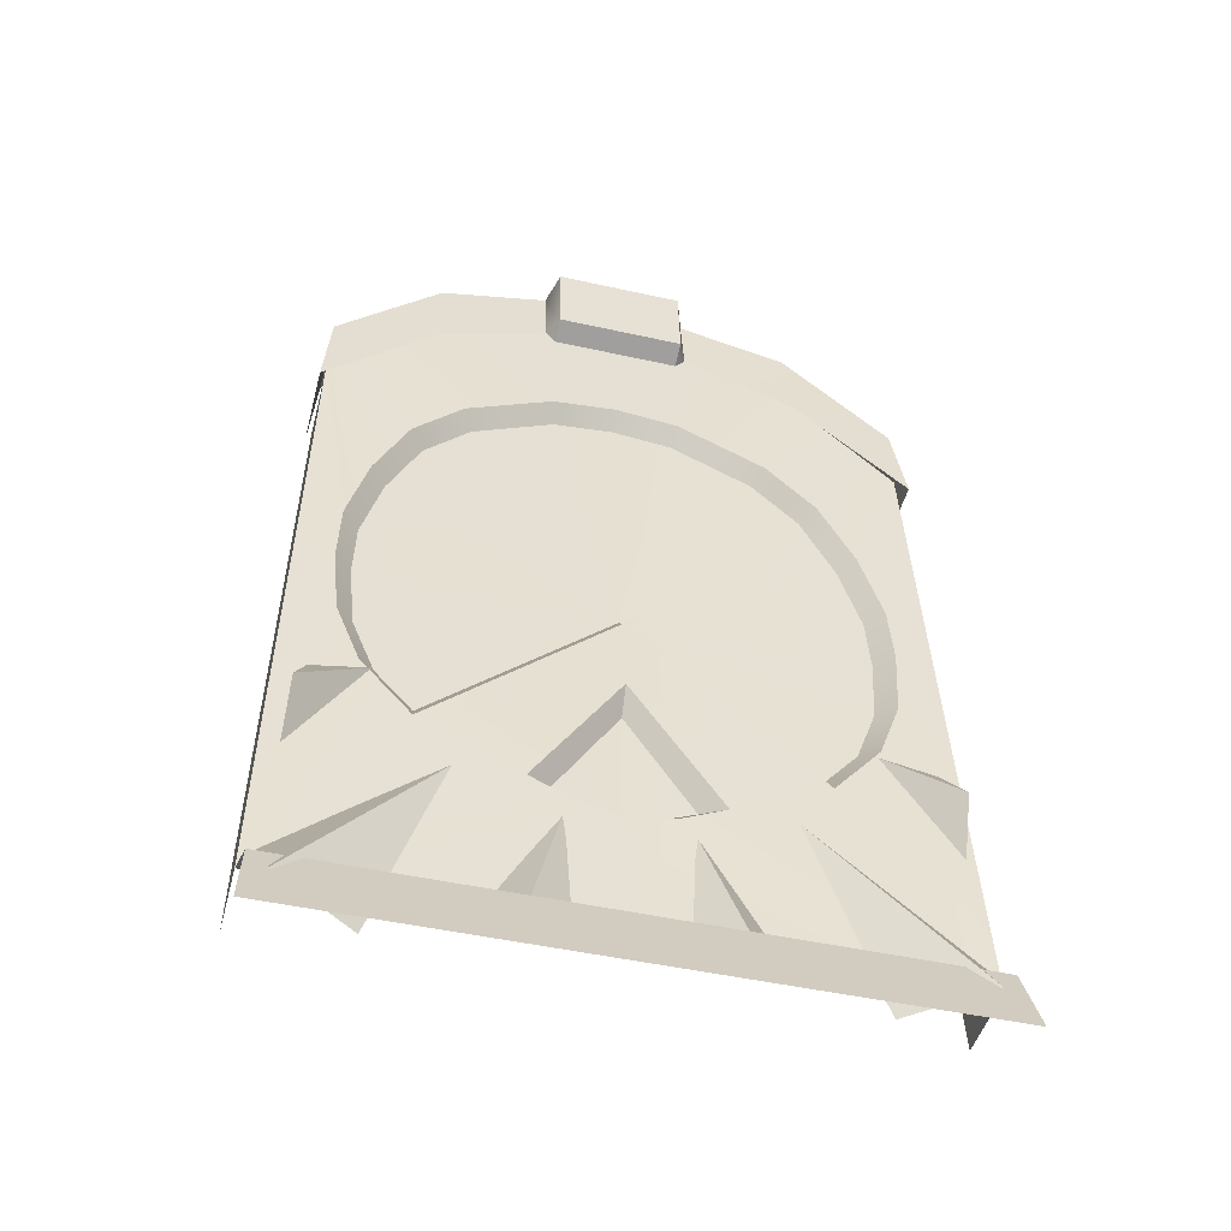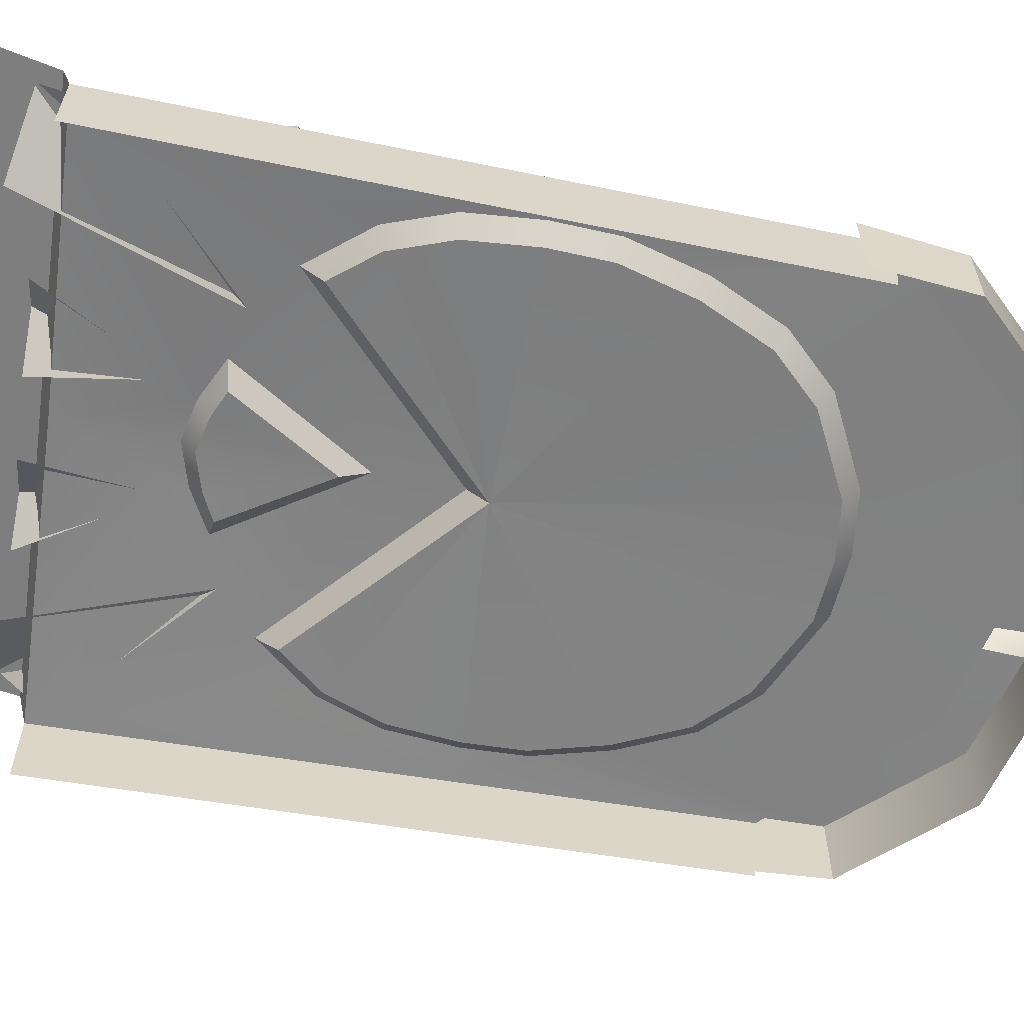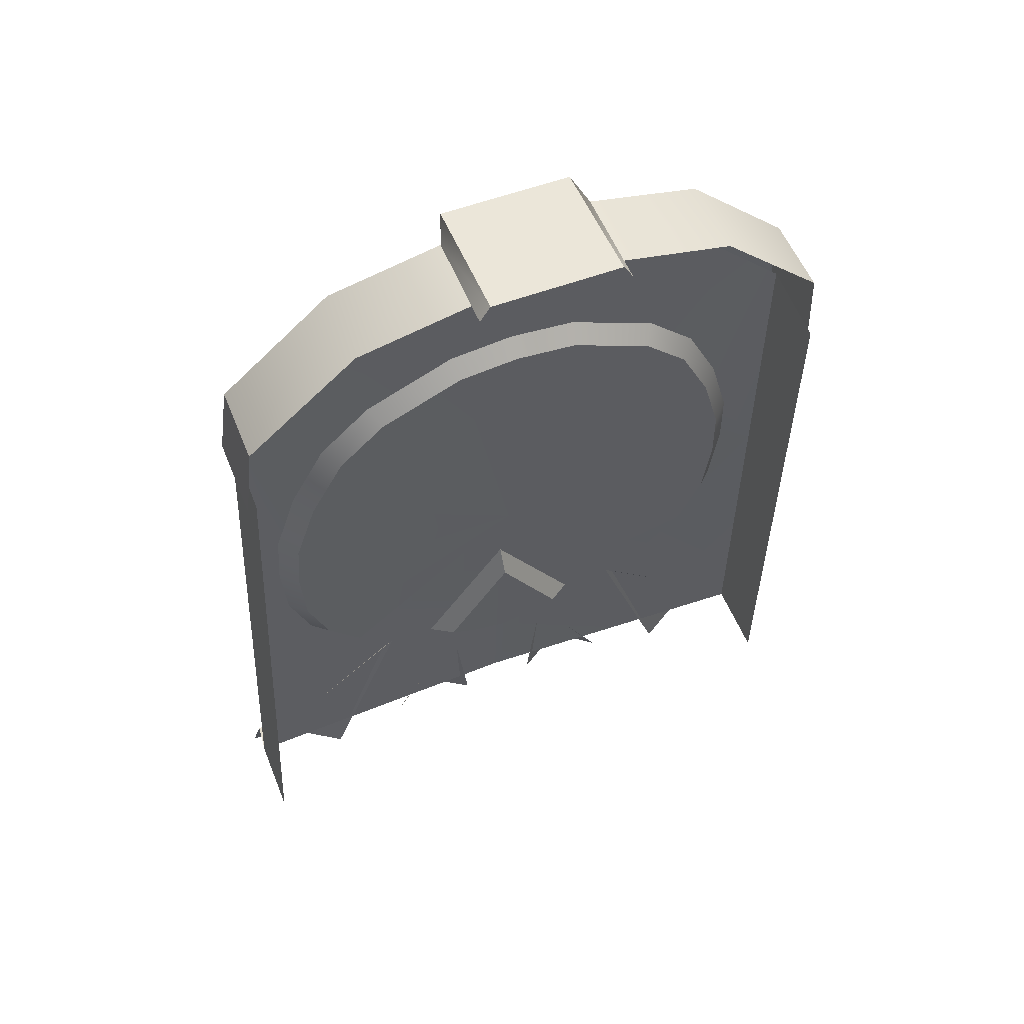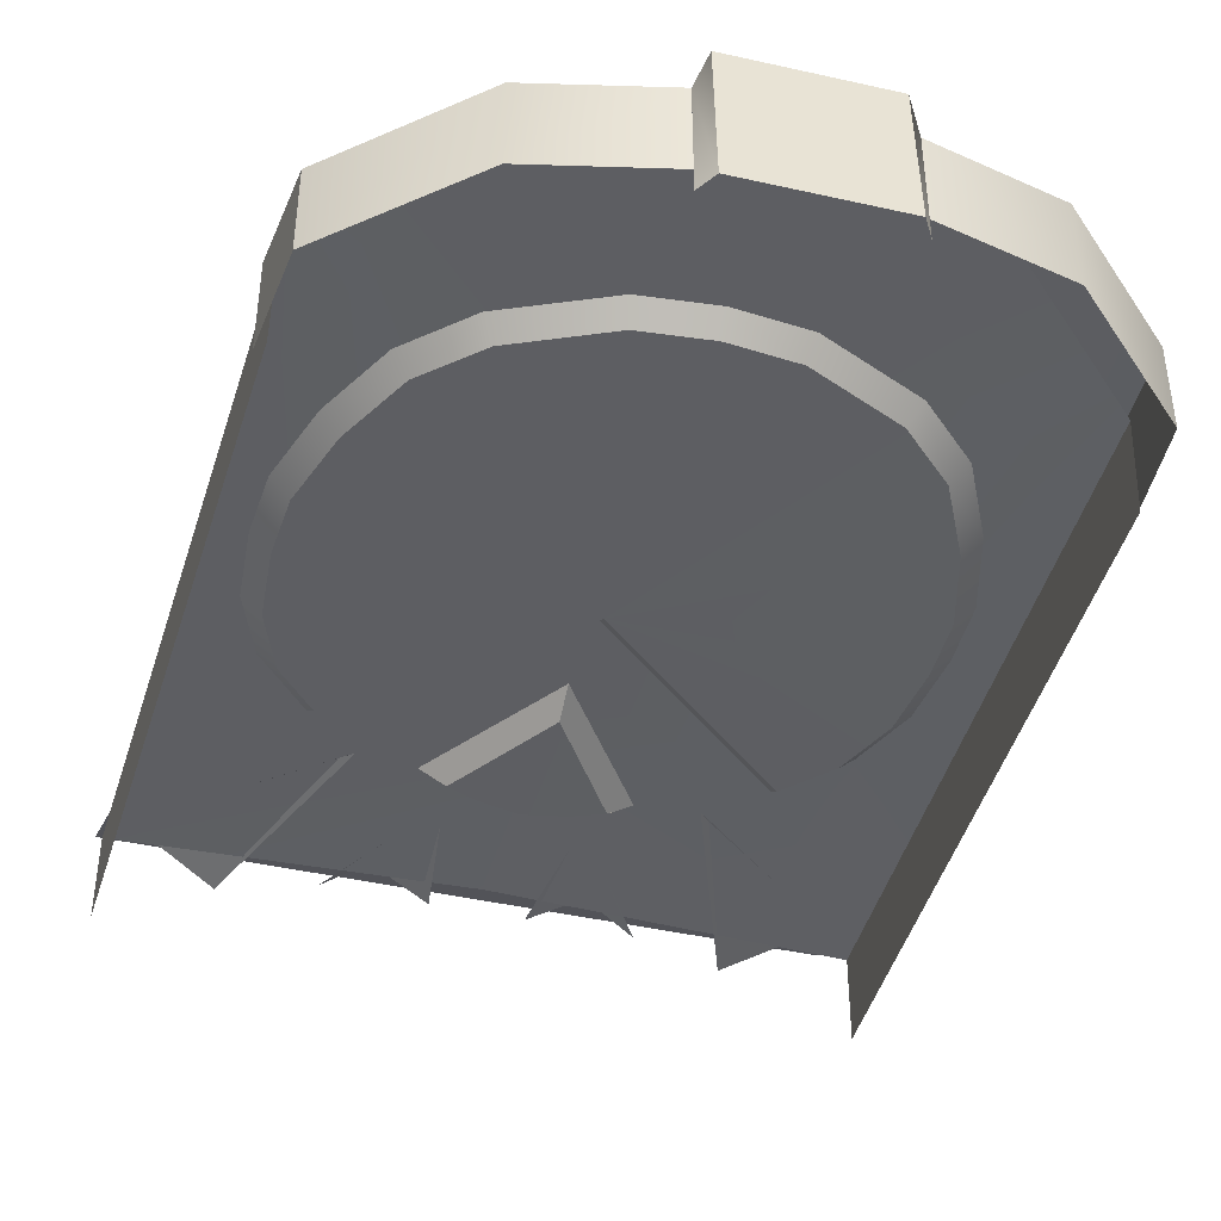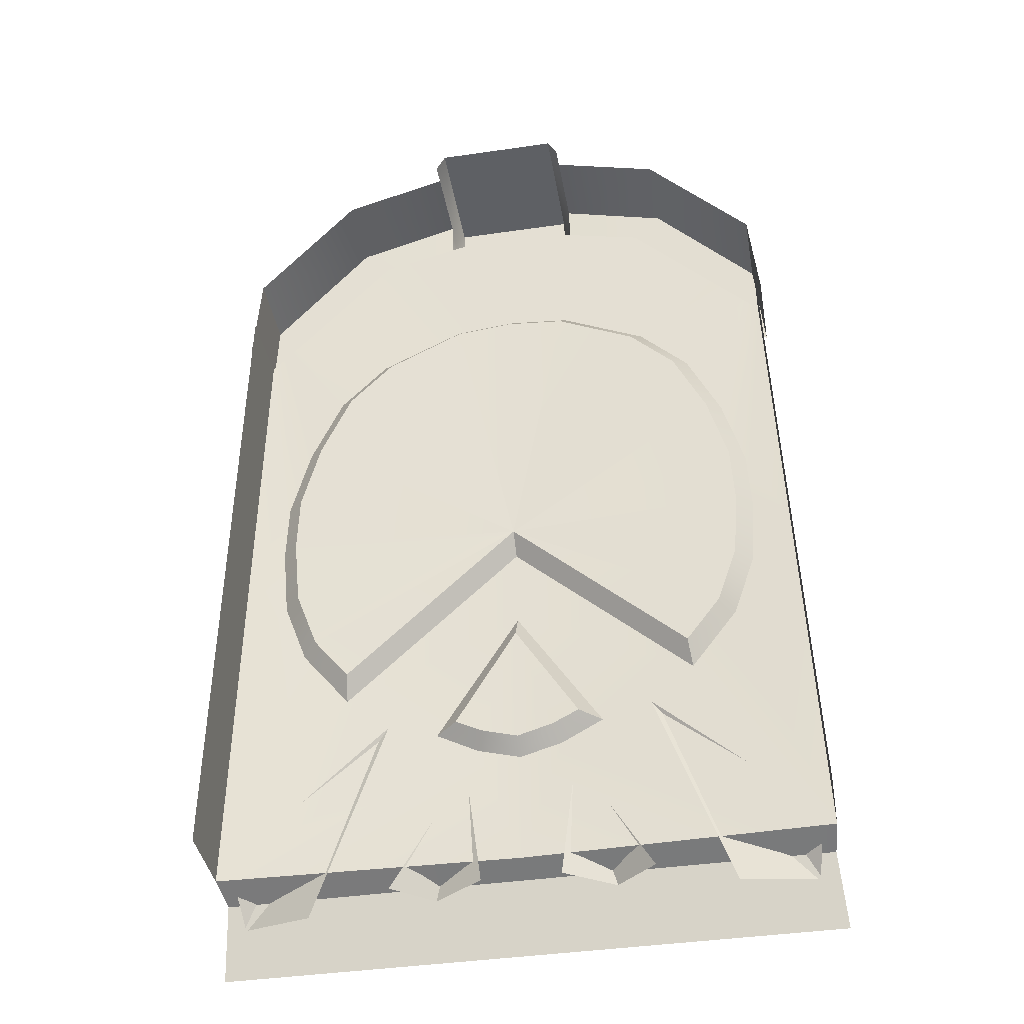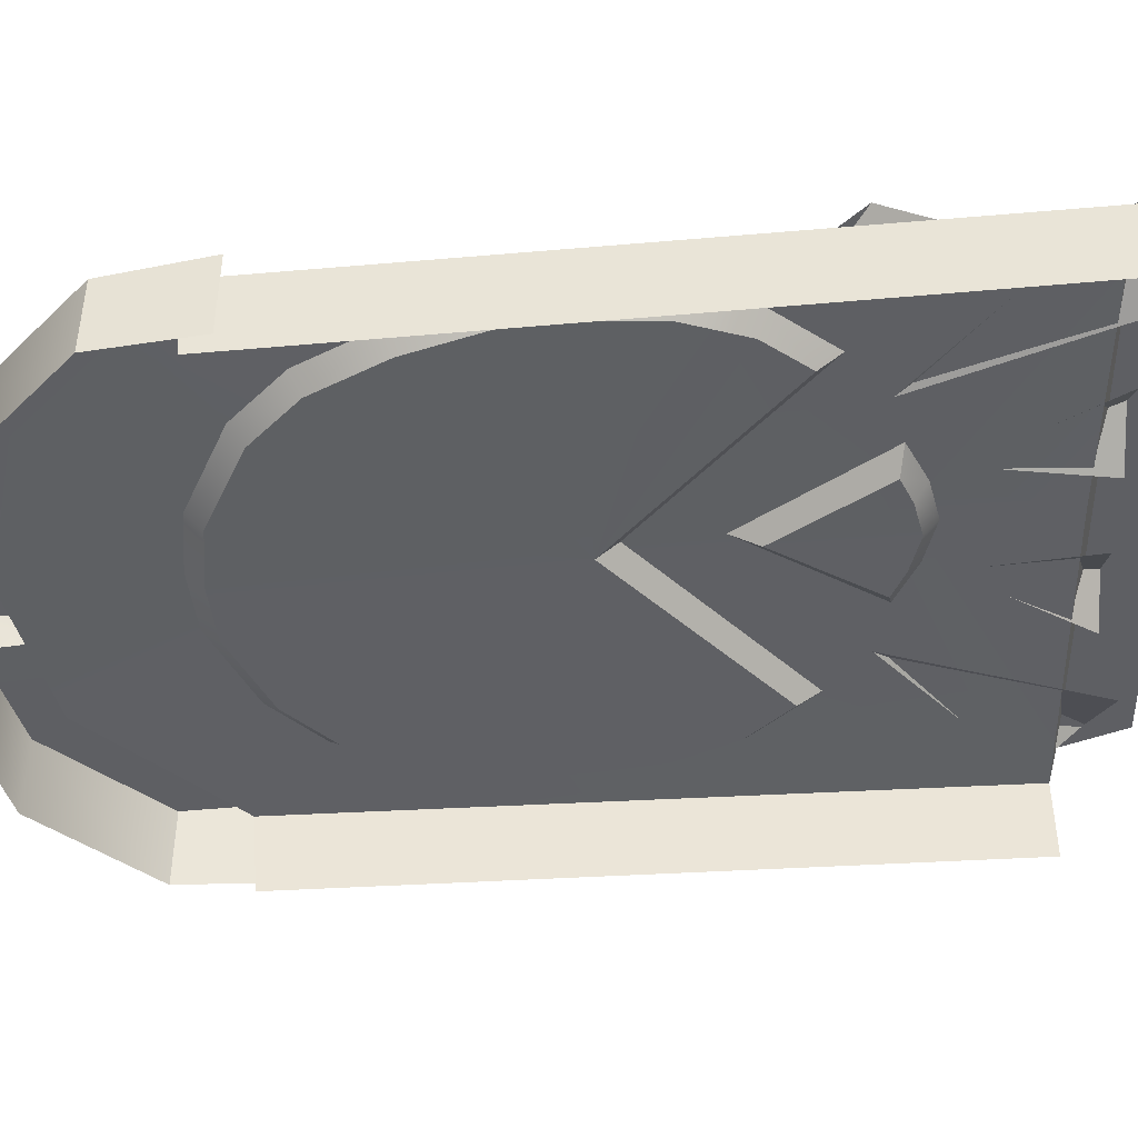
<metadata>
{"format":"obj","ext":"obj","renderer":"f3d","projection":"perspective","resolution":1024,"background":"white","views":[{"elev":-46.1,"azim":-14.4,"up":"+Y"},{"elev":-60.4,"azim":81.5,"up":"+Z"},{"elev":54.5,"azim":158.4,"up":"+Y"},{"elev":-43.6,"azim":165.1,"up":"+Z"},{"elev":-40.5,"azim":-169.9,"up":"+Y"},{"elev":-44.8,"azim":-89.1,"up":"+Z"}]}
</metadata>
<code>
g keydoor1
v -1.275 2.088 -0.3436
v 5.692e-08 2.404 -0.3432
v -0 2.404 -0.3432
v 1.275 2.088 -0.3436
v -2.931e-13 2.404 -0.3432
v 1.158 1.769 -0.3151
v -0 2.404 -0.3432
v 0.9668 1.535 -0.2902
v -5.692e-08 2.404 -0.3432
v 1.306 2.458 -0.3731
v -0 2.404 -0.3432
v 1.29 2.776 -0.3971
v 1.181 3.159 -0.4244
v -4.365e-08 2.404 -0.3432
v 1.004 3.52 -0.4513
v 0.7573 3.762 -0.4646
v 0.3209 3.966 -0.4756
v -0 2.404 -0.3432
v -0 3.997 -0.4755
v -0.2157 0.2305 -0.1218
v -0.4878 0.2284 0.05325
v -0.3032 0.9175 -0.131
v -0.4878 0.2284 0.05325
v -0.7102 0.2301 -0.1217
v -0.3032 0.9175 -0.131
v -0.7357 1.212 -0.1878
v -1.545 0.1789 0.09667
v -1.597 0.4538 -0.141
v -1.139 0.0957 -0.1228
v -1.545 0.1789 0.09667
v -0.7357 1.212 -0.1878
v -1.187 1.607 -0.1369
v -1.542 1.331 0.02633
v -1.475 1.557 -0.1394
v -1.549 1.044 -0.1117
v -1.542 1.331 0.02633
v -1.187 1.607 -0.1369
v -5.692e-08 2.404 -0.3432
v 1.275 2.088 -0.3436
v -0 2.404 -0.3432
v -1.275 2.088 -0.3436
v 2.931e-13 2.404 -0.3432
v -1.158 1.769 -0.3151
v -0 2.404 -0.3432
v -0.9668 1.535 -0.2902
v 5.692e-08 2.404 -0.3432
v -1.306 2.458 -0.3731
v -0 2.404 -0.3432
v -1.29 2.776 -0.3971
v -1.181 3.159 -0.4244
v 4.365e-08 2.404 -0.3432
v 4.365e-08 2.404 -0.3432
v -1.004 3.52 -0.4513
v -0.7573 3.762 -0.4646
v -0.3209 3.966 -0.4756
v 4.365e-08 2.404 -0.3432
v -0 2.404 -0.3432
v -0 3.997 -0.4755
v 0.2157 0.2305 -0.1218
v 0.3032 0.9175 -0.131
v 0.4878 0.2284 0.05325
v 0.4878 0.2284 0.05325
v 0.3032 0.9175 -0.131
v 0.7102 0.2301 -0.1217
v 0.7357 1.212 -0.1878
v 1.597 0.4538 -0.141
v 1.545 0.1789 0.09667
v 1.139 0.0957 -0.1228
v 0.7357 1.212 -0.1878
v 1.545 0.1789 0.09667
v 1.187 1.607 -0.1369
v 1.475 1.557 -0.1394
v 1.542 1.331 0.02633
v 1.549 1.044 -0.1117
v 1.187 1.607 -0.1369
v 1.542 1.331 0.02633
v -0.3383 4.625 -0.2792
v -0.3383 4.57 -0.3935
v -0.391 4.625 -0.3922
v 0.391 4.625 -0.3922
v 0.3383 4.57 -0.3935
v 0.3383 4.625 -0.2792
v -0 4.863 -0.4655
v -0 4.088 -0.3926
v -0.3409 4.055 -0.3928
v -0.8171 4.676 -0.4488
v -0.8125 3.836 -0.3814
v -1.323 4.17 -0.4077
v -1.402 4.09 -0.4033
v -1.081 3.572 -0.3667
v -1.469 4.024 -0.3982
v -1.265 3.195 -0.3387
v -1.505 3.988 -0.3956
v -1.38 2.796 -0.3101
v -1.55 3.942 -0.3938
v -1.6 2.332 -0.2847
v -1.397 2.462 -0.2849
v -1.365 2.076 -0.2541
v -1.241 1.737 -0.2238
v -1.66 0.3535 -0.1507
v -0.9801 1.417 -0.1907
v -0.4637 1.146 -0.1566
v -0 1.858 -0.1998
v -0 2.297 -0.2402
v -0.2348 1.031 -0.1417
v -0 0.3583 -0.09553
v -0 0.9704 -0.1307
v -1.667 -0.06725 0.188
v -1.64 0.3017 0.04199
v -0 -0.06725 0.188
v -0 0.3017 0.04199
v -0.2348 1.031 -0.1417
v -0.4637 1.146 -0.1566
v -0.3427 1.167 -0.2457
v -0.1977 1.099 -0.2368
v -0 0.9704 -0.1307
v -0 1.047 -0.2269
v -0 1.711 -0.2792
v -0.3427 1.167 -0.2457
v -0.4637 1.146 -0.1566
v -0 1.858 -0.1998
v -0 4.088 -0.3926
v -0 3.997 -0.4755
v -0.3209 3.966 -0.4756
v -0.3409 4.055 -0.3928
v -0.8125 3.836 -0.3814
v -0.7573 3.762 -0.4646
v -1.004 3.52 -0.4513
v -1.081 3.572 -0.3667
v -1.265 3.195 -0.3387
v -1.181 3.159 -0.4244
v -1.38 2.796 -0.3101
v -1.29 2.776 -0.3971
v -1.397 2.462 -0.2849
v -1.306 2.458 -0.3731
v -1.365 2.076 -0.2541
v -1.275 2.088 -0.3436
v -1.241 1.737 -0.2238
v -1.158 1.769 -0.3151
v -0.9668 1.535 -0.2902
v -0.9801 1.417 -0.1907
v -1.6 2.332 -0.2847
v -1.66 0.3535 -0.1507
v -1.66 0.3535 -0.5793
v -1.6 2.332 -0.7134
v -1.55 3.942 -0.3938
v -1.551 3.904 -0.8198
v -0 0.3583 -0.09553
v -1.64 0.3017 0.04199
v -1.66 0.3535 -0.1507
v -0 0.3017 0.04199
v -0.9801 1.417 -0.1907
v -0.9668 1.535 -0.2902
v -0 2.297 -0.2402
v -0 2.404 -0.3432
v -0 1.711 -0.2792
v -0.1977 1.099 -0.2368
v -0.3427 1.167 -0.2457
v -0 1.047 -0.2269
v -0 4.863 -0.4655
v 0.3409 4.055 -0.3928
v -0 4.088 -0.3926
v 0.8171 4.676 -0.4488
v 0.8125 3.836 -0.3814
v 1.323 4.17 -0.4077
v 1.402 4.09 -0.4033
v 1.081 3.572 -0.3667
v 1.469 4.024 -0.3982
v 1.265 3.195 -0.3387
v 1.505 3.988 -0.3956
v 1.38 2.796 -0.3101
v 1.55 3.942 -0.3938
v 1.6 2.332 -0.2847
v 1.397 2.462 -0.2849
v 1.365 2.076 -0.2541
v 1.241 1.737 -0.2238
v 1.66 0.3535 -0.1507
v 0.9801 1.417 -0.1907
v 0.4637 1.146 -0.1566
v -0 1.858 -0.1998
v -0 2.297 -0.2402
v 0.2348 1.031 -0.1417
v -0 0.3583 -0.09553
v -0 0.9704 -0.1307
v 1.64 0.3017 0.04199
v -0 -0.06725 0.188
v -0 0.3017 0.04199
v 1.667 -0.06725 0.188
v 0.2348 1.031 -0.1417
v 0.3427 1.167 -0.2457
v 0.4637 1.146 -0.1566
v 0.1977 1.099 -0.2368
v -0 0.9704 -0.1307
v -0 1.047 -0.2269
v 0.4637 1.146 -0.1566
v -0 1.711 -0.2792
v -0 1.858 -0.1998
v 0.3427 1.167 -0.2457
v -0 3.997 -0.4755
v -0 4.088 -0.3926
v 0.3209 3.966 -0.4756
v 0.3409 4.055 -0.3928
v 0.8125 3.836 -0.3814
v 0.7573 3.762 -0.4646
v 1.004 3.52 -0.4513
v 1.081 3.572 -0.3667
v 1.265 3.195 -0.3387
v 1.181 3.159 -0.4244
v 1.38 2.796 -0.3101
v 1.29 2.776 -0.3971
v 1.397 2.462 -0.2849
v 1.306 2.458 -0.3731
v 1.365 2.076 -0.2541
v 1.275 2.088 -0.3436
v 1.241 1.737 -0.2238
v 1.158 1.769 -0.3151
v 0.9668 1.535 -0.2902
v 0.9801 1.417 -0.1907
v 1.66 0.3535 -0.5793
v 1.66 0.3535 -0.1507
v 1.6 2.332 -0.2847
v 1.6 2.332 -0.7134
v 1.55 3.942 -0.3938
v 1.551 3.904 -0.8198
v -0 0.3017 0.04199
v -0 0.3583 -0.09553
v 1.64 0.3017 0.04199
v 1.66 0.3535 -0.1507
v 0.9668 1.535 -0.2902
v 0.9801 1.417 -0.1907
v -0 2.297 -0.2402
v -0 2.404 -0.3432
v 0.1977 1.099 -0.2368
v -0 1.047 -0.2269
v -0 1.711 -0.2792
v 0.3427 1.167 -0.2457
v 0.3383 5.086 -0.9792
v -0.3383 5.055 -0.3095
v -0.3383 5.086 -0.9792
v 0.3383 5.055 -0.3095
v 0.3383 5.055 -0.3095
v -0.3383 4.625 -0.2792
v -0.3383 5.055 -0.3095
v 0.3383 4.625 -0.2792
v -0.391 4.996 -0.4483
v -0.391 4.996 -0.9733
v -0.3383 5.086 -0.9792
v -0.3383 5.055 -0.3095
v -0.3383 4.625 -0.2792
v -0.391 4.996 -0.4483
v -0.391 4.625 -0.3922
v 0.391 4.996 -0.4483
v 0.391 4.625 -0.3922
v 0.3383 4.625 -0.2792
v 0.3383 5.055 -0.3095
v 0.3383 5.086 -0.9792
v 0.391 4.996 -0.4483
v 0.391 4.996 -0.9733
v -0.3383 4.57 -0.3935
v -0.3383 4.625 -0.2792
v 0.3383 4.625 -0.2792
v 0.3383 4.57 -0.3935
v -0.9728 4.85 -0.8499
v -0.391 4.996 -0.8673
v -0.391 4.996 -0.4483
v -0.9728 4.85 -0.4309
v -1.539 4.282 -0.7885
v -1.539 4.282 -0.3695
v -1.539 4.282 -0.7885
v -1.539 4.282 -0.3695
v -1.584 3.779 -0.744
v -1.584 3.779 -0.2872
v -0.9728 4.85 -0.4309
v -0.391 4.996 -0.4483
v -0.391 4.625 -0.3922
v -0.9939 4.405 -0.383
v -1.539 4.282 -0.3695
v -1.584 3.779 -0.2872
v 0.391 4.996 -0.8673
v 0.9728 4.85 -0.8499
v 0.391 4.996 -0.4483
v 0.9728 4.85 -0.4309
v 1.539 4.282 -0.7885
v 1.539 4.282 -0.3695
v 1.539 4.282 -0.7885
v 1.584 3.779 -0.744
v 1.539 4.282 -0.3695
v 1.584 3.779 -0.2872
v 0.391 4.625 -0.3922
v 0.391 4.996 -0.4483
v 0.9728 4.85 -0.4309
v 0.9939 4.405 -0.383
v 1.539 4.282 -0.3695
v 1.584 3.779 -0.2872
g keydoor1_0
f 3 2 1
f 3 5 4
f 6 4 5
f 5 7 6
f 8 6 7
f 10 9 4
f 10 11 9
f 11 10 12
f 12 13 11
f 13 14 11
f 14 13 15
f 15 16 14
f 16 17 14
f 18 14 17
f 19 18 17
f 22 21 20
f 25 24 23
f 28 27 26
f 31 30 29
f 34 33 32
f 37 36 35
f 40 39 38
f 42 40 41
f 42 41 43
f 42 43 44
f 45 44 43
f 47 41 46
f 47 46 48
f 49 47 48
f 48 50 49
f 50 48 51
f 53 50 52
f 52 54 53
f 54 52 55
f 57 55 56
f 57 58 55
f 61 60 59
f 64 63 62
f 67 66 65
f 70 69 68
f 73 72 71
f 76 75 74
f 79 78 77
f 82 81 80
f 85 84 83
f 85 83 86
f 85 86 87
f 86 88 87
f 87 88 89
f 89 90 87
f 90 89 91
f 91 92 90
f 92 91 93
f 93 94 92
f 94 93 95
f 95 96 94
f 97 94 96
f 98 97 96
f 99 98 96
f 96 100 99
f 101 99 100
f 101 100 102
f 101 102 103
f 101 103 104
f 102 100 105
f 100 106 105
f 107 105 106
f 110 109 108
f 109 110 111
f 114 113 112
f 112 115 114
f 115 112 116
f 116 117 115
f 120 119 118
f 120 118 121
f 124 123 122
f 125 124 122
f 126 124 125
f 126 127 124
f 128 127 126
f 126 129 128
f 128 129 130
f 130 131 128
f 132 131 130
f 132 133 131
f 134 133 132
f 134 135 133
f 136 135 134
f 137 135 136
f 138 137 136
f 137 138 139
f 140 139 138
f 138 141 140
f 144 143 142
f 144 142 145
f 145 142 146
f 146 147 145
f 150 149 148
f 149 151 148
f 154 153 152
f 153 154 155
f 158 157 156
f 157 159 156
f 162 161 160
f 163 160 161
f 163 161 164
f 164 165 163
f 166 165 164
f 164 167 166
f 168 166 167
f 167 169 168
f 170 168 169
f 169 171 170
f 172 170 171
f 171 173 172
f 171 174 173
f 174 175 173
f 173 175 176
f 176 177 173
f 176 178 177
f 177 178 179
f 179 178 180
f 181 180 178
f 177 179 182
f 177 182 183
f 183 182 184
f 187 186 185
f 186 188 185
f 191 190 189
f 192 189 190
f 193 189 192
f 192 194 193
f 197 196 195
f 196 198 195
f 201 200 199
f 200 201 202
f 202 201 203
f 204 203 201
f 203 204 205
f 205 206 203
f 207 206 205
f 208 207 205
f 209 207 208
f 208 210 209
f 211 209 210
f 210 212 211
f 213 211 212
f 212 214 213
f 215 213 214
f 214 216 215
f 215 216 217
f 217 218 215
f 221 220 219
f 219 222 221
f 223 221 222
f 222 224 223
f 227 226 225
f 226 227 228
f 231 230 229
f 232 231 229
f 235 234 233
f 235 233 236
f 239 238 237
f 238 240 237
f 243 242 241
f 242 244 241
f 247 246 245
f 247 245 248
f 248 250 249
f 251 249 250
f 254 253 252
f 252 255 254
f 255 257 256
f 257 258 256
f 261 260 259
f 259 262 261
f 265 264 263
f 263 266 265
f 266 263 267
f 267 268 266
f 271 270 269
f 271 272 270
f 275 274 273
f 273 276 275
f 277 276 273
f 276 277 278
f 281 280 279
f 281 282 280
f 283 280 282
f 282 284 283
f 287 286 285
f 288 286 287
f 291 290 289
f 289 292 291
f 291 292 293
f 292 294 293

</code>
